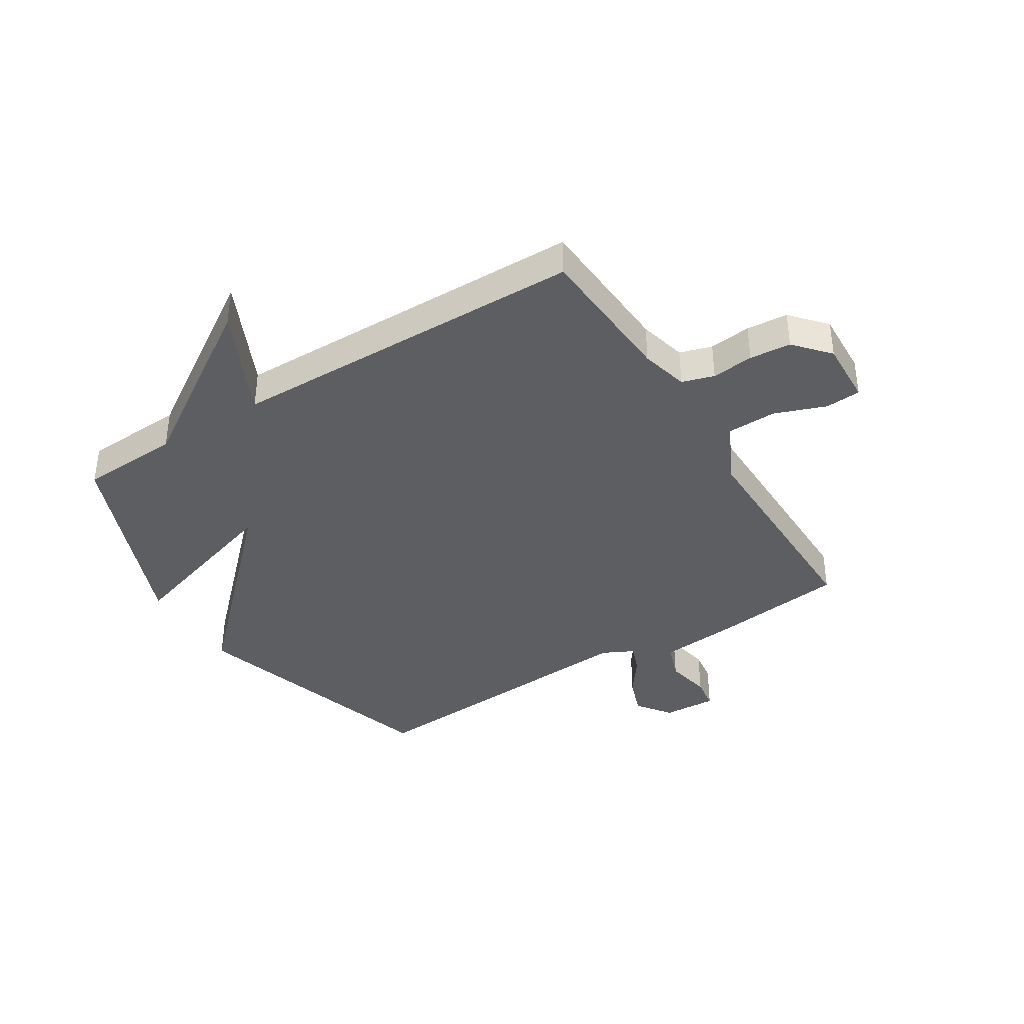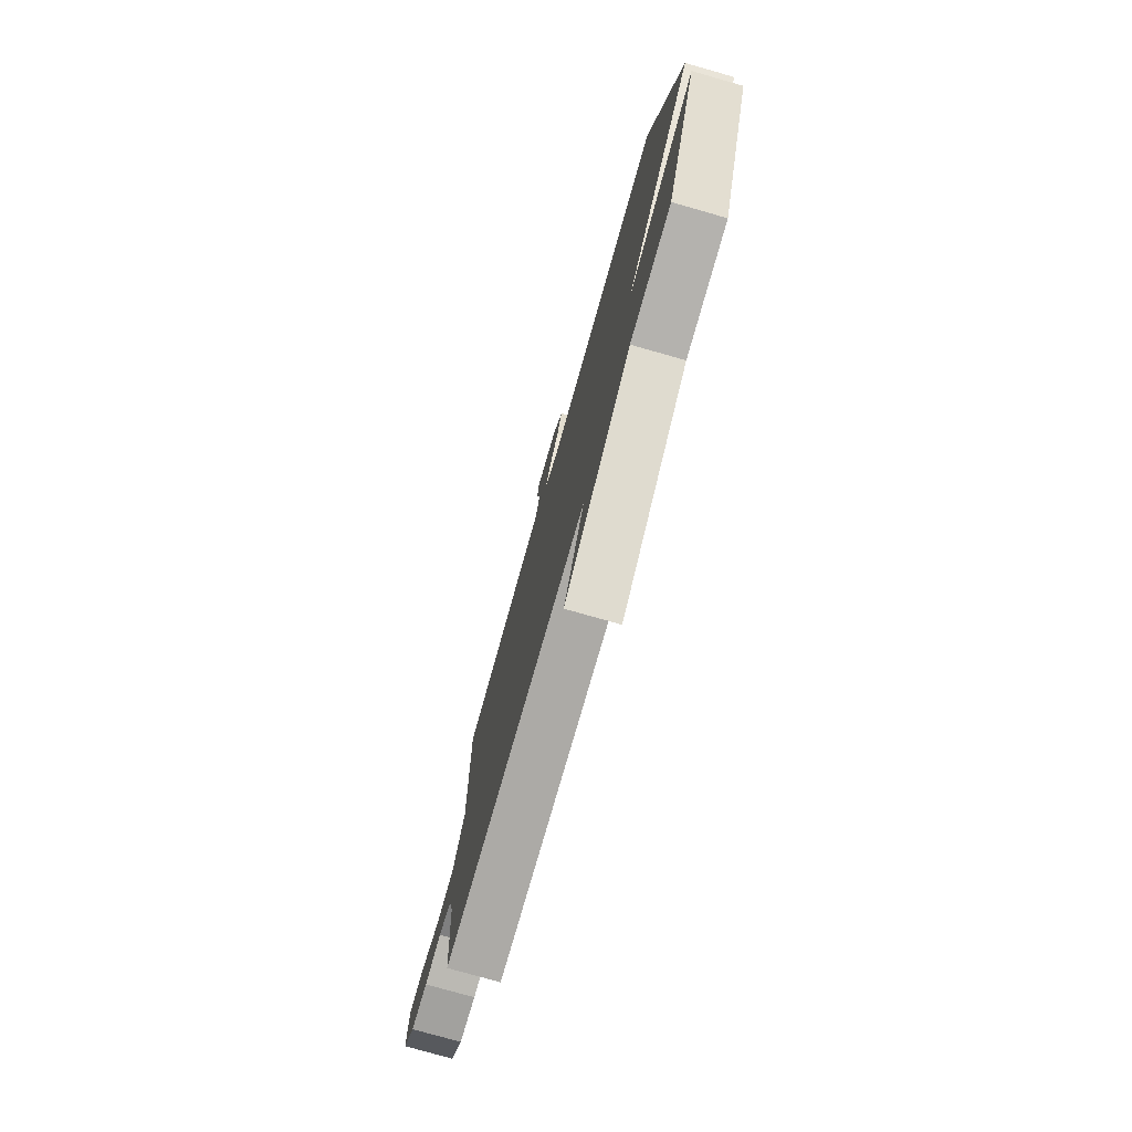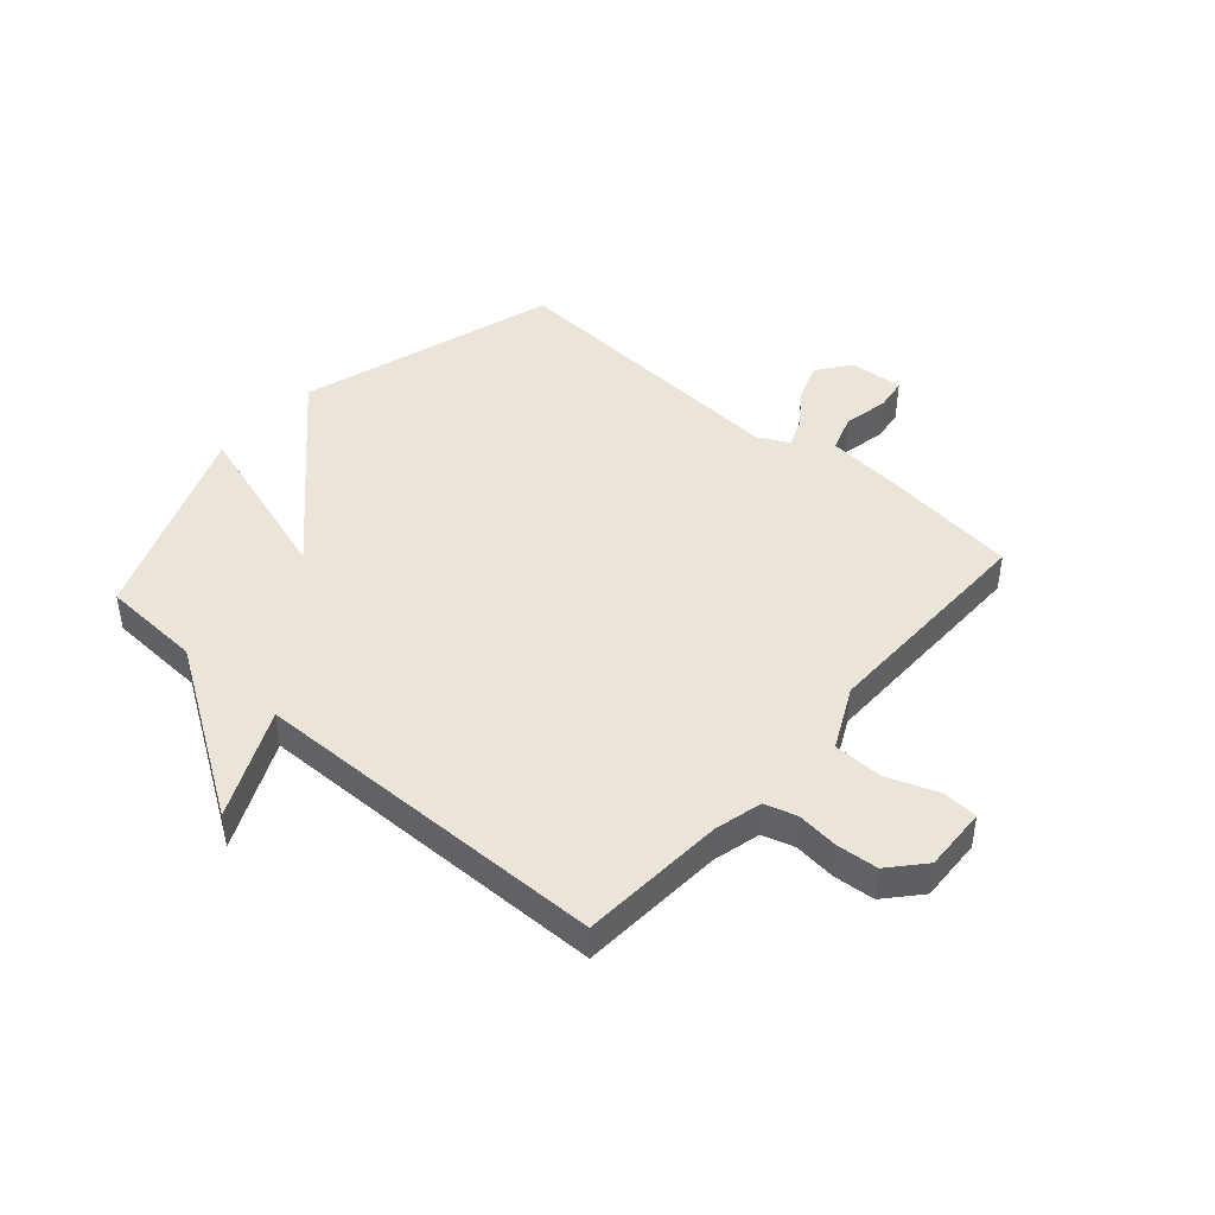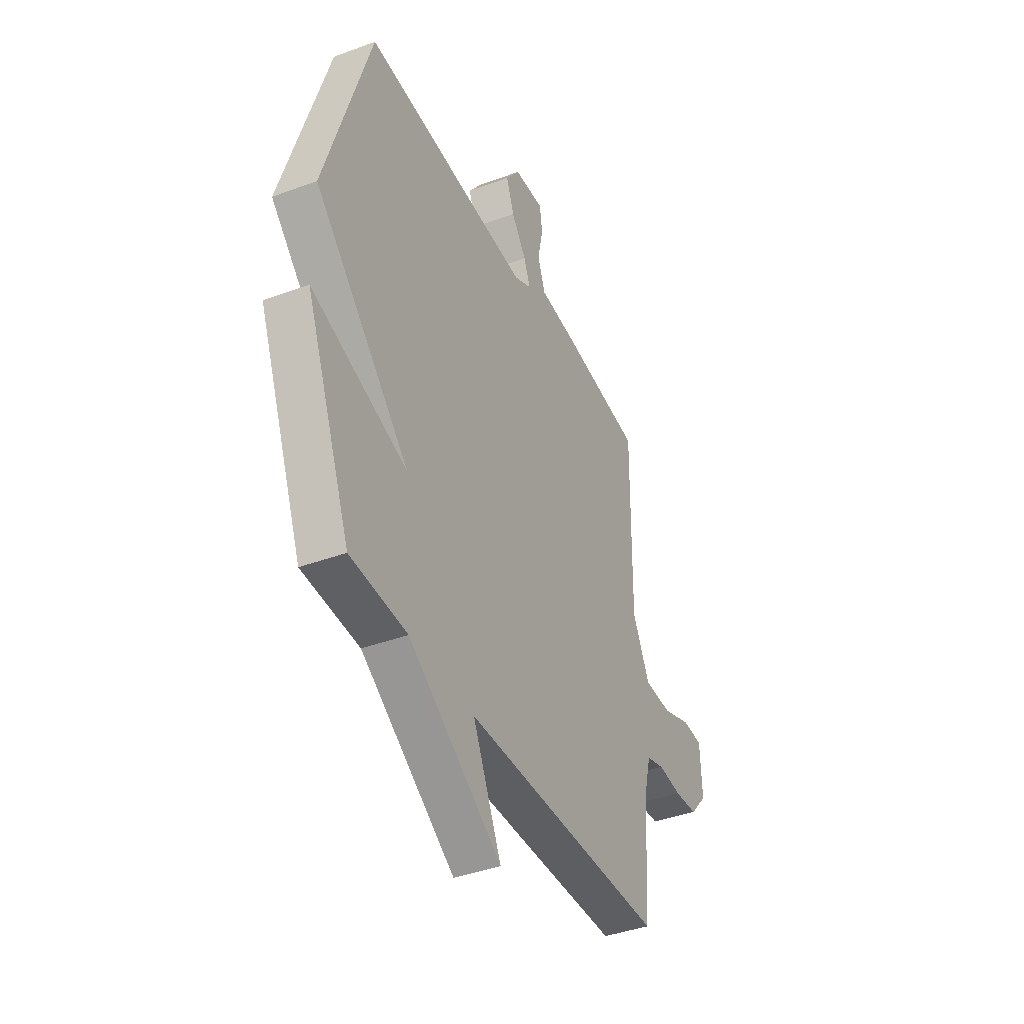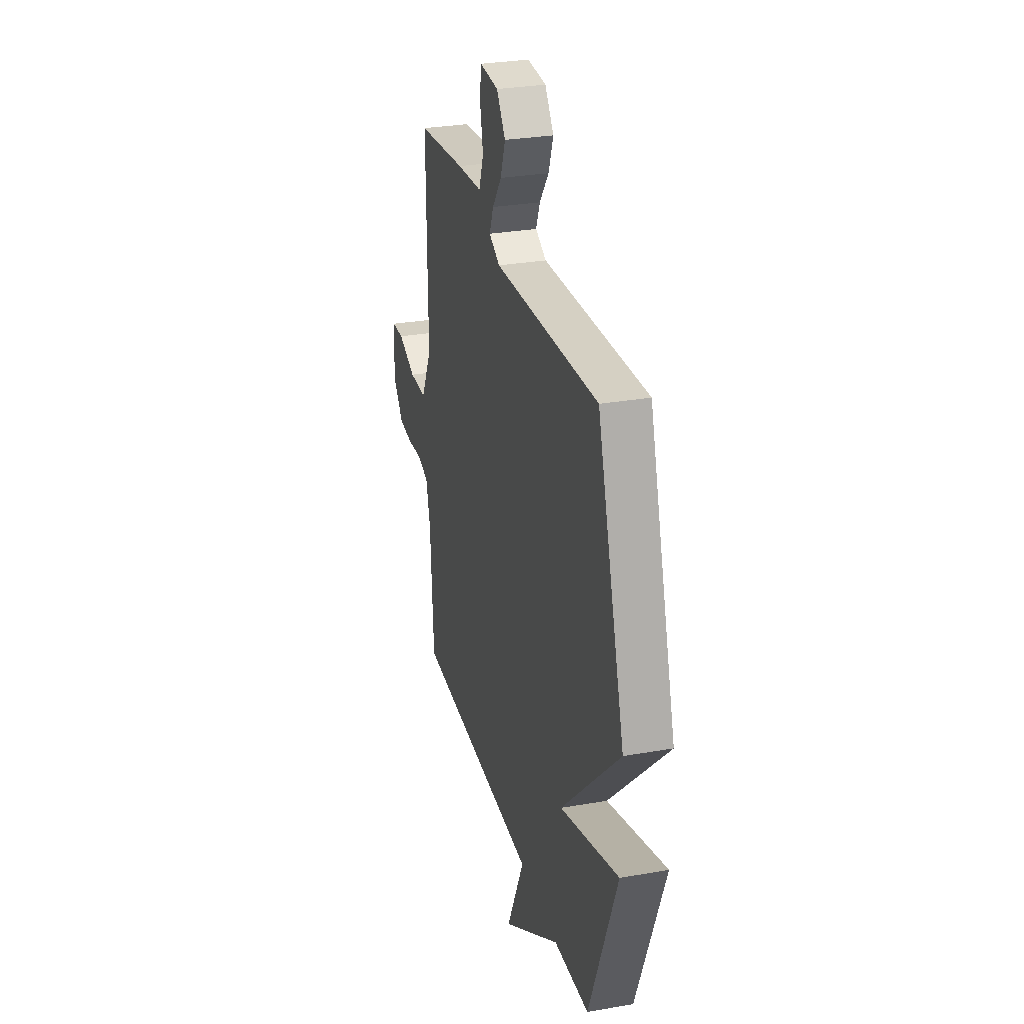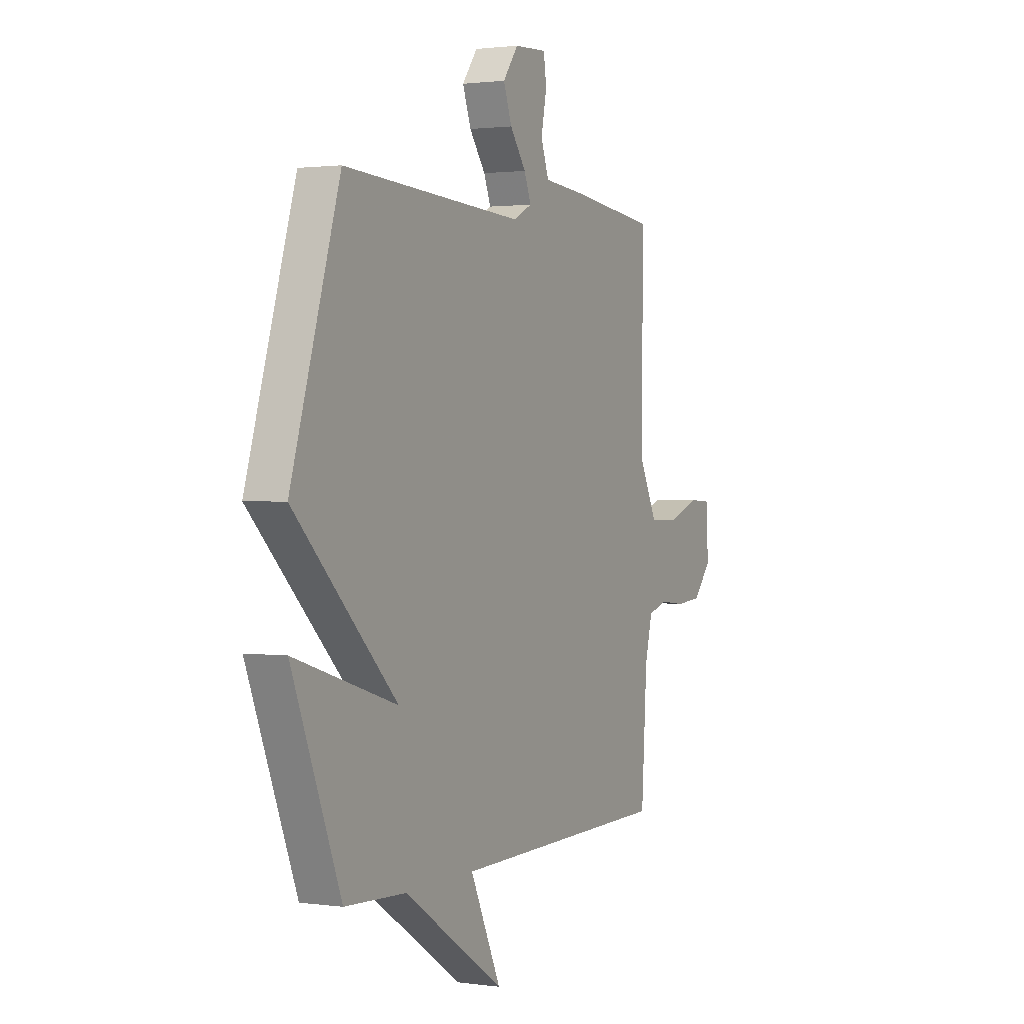
<metadata>
{"format":"obj","ext":"obj","renderer":"f3d","projection":"perspective","resolution":1024,"background":"white","views":[{"elev":-39.0,"azim":-148.0,"up":"+Y"},{"elev":-76.8,"azim":74.1,"up":"+Z"},{"elev":44.5,"azim":-138.7,"up":"+Y"},{"elev":-40.1,"azim":114.6,"up":"+Z"},{"elev":29.6,"azim":75.5,"up":"+Z"},{"elev":1.5,"azim":116.8,"up":"+Z"}]}
</metadata>
<code>
v 0.5 0.07 0.5
v 0.639 0.07 0.051
v 0.346 0.07 -0.241
v 0.639 0.07 -0.149
v 0.5 0.07 -0.5
v 0.325 0.07 -0.509
v 0.037 0.07 -0.698
v 0.125 0.07 -0.509
v -0.5 0.07 -0.5
v -0.516 0.07 -0.247
v -0.537 0.07 -0.164
v -0.593 0.07 -0.147
v -0.666 0.07 -0.155
v -0.738 0.07 -0.149
v -0.791 0.07 -0.089
v -0.786 0.07 0.023
v -0.724 0.07 0.027
v -0.635 0.07 -0.006
v -0.549 0.07 -0.004
v -0.496 0.07 0.103
v -0.5 0.07 0.5
v -0.257 0.07 0.529
v -0.132 0.07 0.54
v -0.109 0.07 0.604
v -0.125 0.07 0.683
v -0.117 0.07 0.739
v -0.024 0.07 0.734
v 0.02 0.07 0.675
v -0.004 0.07 0.609
v -0.05 0.07 0.546
v -0.07 0.07 0.496
v -0.016 0.07 0.469
v 0.5 0 0.5
v 0.639 0 0.051
v 0.346 0 -0.241
v 0.639 0 -0.149
v 0.5 0 -0.5
v 0.325 0 -0.509
v 0.037 0 -0.698
v 0.125 0 -0.509
v -0.5 0 -0.5
v -0.516 0 -0.247
v -0.537 0 -0.164
v -0.593 0 -0.147
v -0.666 0 -0.155
v -0.738 0 -0.149
v -0.791 0 -0.089
v -0.786 0 0.023
v -0.724 0 0.027
v -0.635 0 -0.006
v -0.549 0 -0.004
v -0.496 0 0.103
v -0.5 0 0.5
v -0.257 0 0.529
v -0.132 0 0.54
v -0.109 0 0.604
v -0.125 0 0.683
v -0.117 0 0.739
v -0.024 0 0.734
v 0.02 0 0.675
v -0.004 0 0.609
v -0.05 0 0.546
v -0.07 0 0.496
v -0.016 0 0.469
f 28 29 30
f 27 28 30
f 26 27 30
f 25 26 30
f 24 25 30
f 23 24 30 31
f 22 23 31
f 21 22 31
f 20 21 31
f 19 20 31 32
f 16 17 18
f 15 16 18
f 14 15 18
f 13 14 18
f 12 13 18
f 11 12 18 19
f 1 2 3
f 32 1 3
f 19 32 3
f 11 19 3
f 10 11 3
f 6 7 8
f 5 6 8
f 4 5 8
f 3 4 8
f 3 8 9 10
f 62 61 60
f 62 60 59
f 62 59 58
f 62 58 57
f 62 57 56
f 63 62 56 55
f 63 55 54
f 63 54 53
f 63 53 52
f 64 63 52 51
f 50 49 48
f 50 48 47
f 50 47 46
f 50 46 45
f 50 45 44
f 51 50 44 43
f 35 34 33
f 35 33 64
f 35 64 51
f 35 51 43
f 35 43 42
f 40 39 38
f 40 38 37
f 40 37 36
f 40 36 35
f 42 41 40 35
f 1 33 34 2
f 2 34 35 3
f 3 35 36 4
f 4 36 37 5
f 5 37 38 6
f 6 38 39 7
f 7 39 40 8
f 8 40 41 9
f 9 41 42 10
f 10 42 43 11
f 11 43 44 12
f 12 44 45 13
f 13 45 46 14
f 14 46 47 15
f 15 47 48 16
f 16 48 49 17
f 17 49 50 18
f 18 50 51 19
f 19 51 52 20
f 20 52 53 21
f 21 53 54 22
f 22 54 55 23
f 23 55 56 24
f 24 56 57 25
f 25 57 58 26
f 26 58 59 27
f 27 59 60 28
f 28 60 61 29
f 29 61 62 30
f 30 62 63 31
f 31 63 64 32
f 32 64 33 1

</code>
